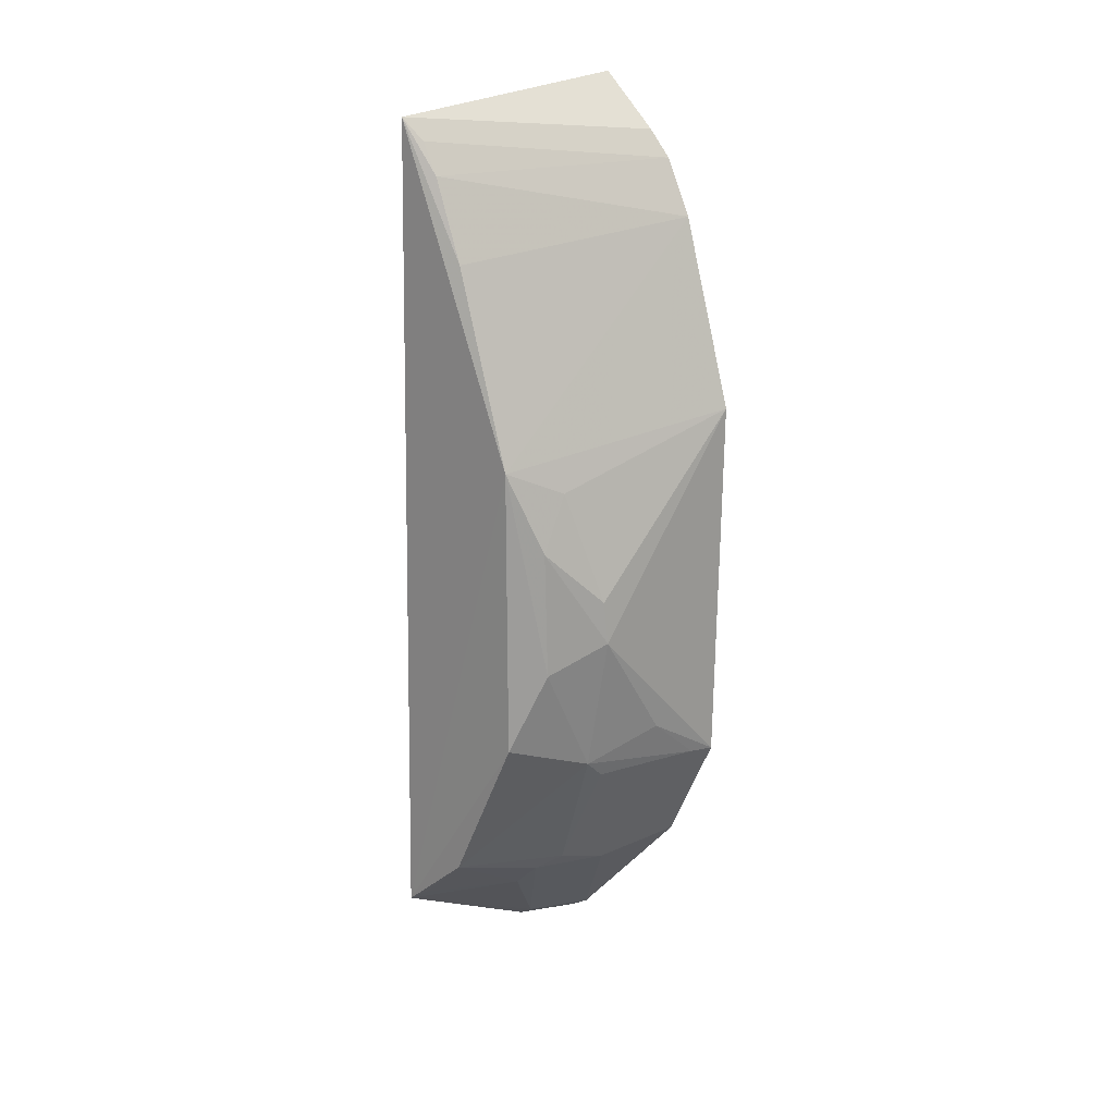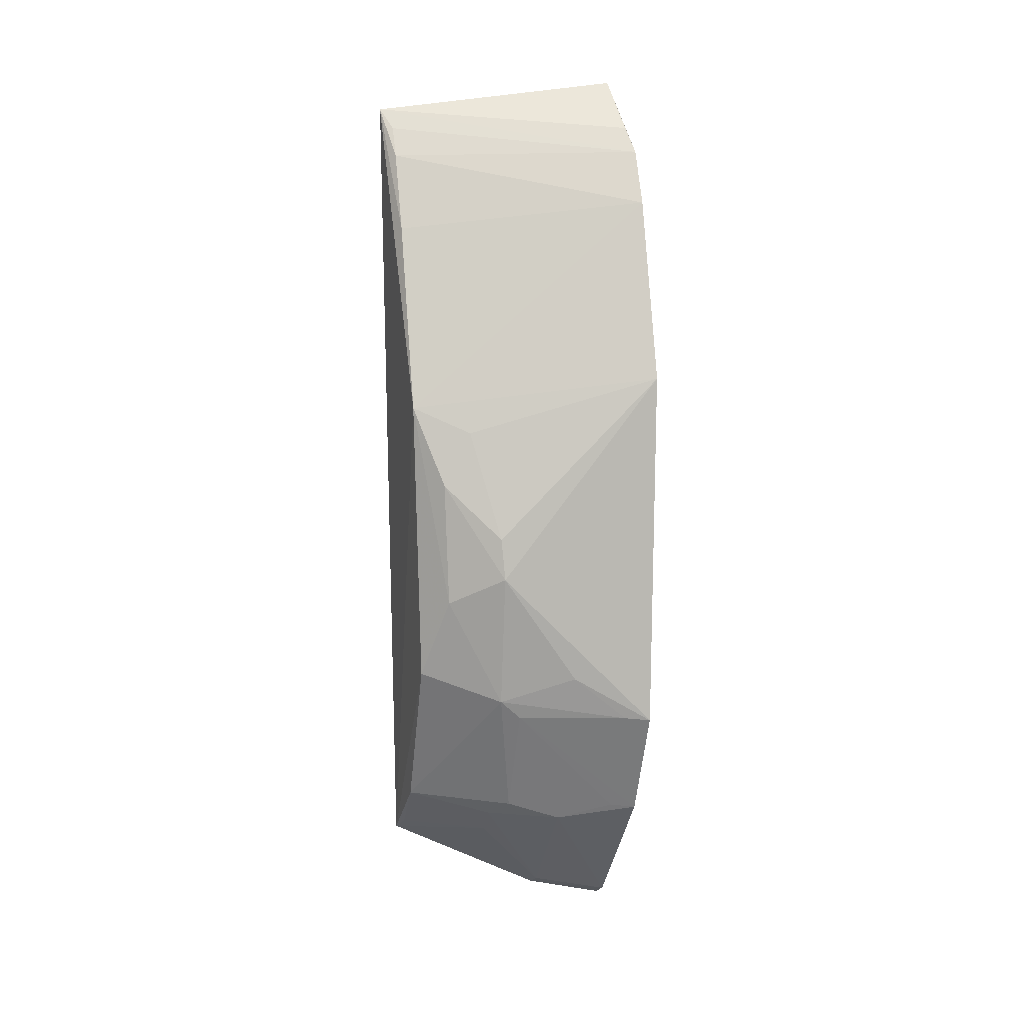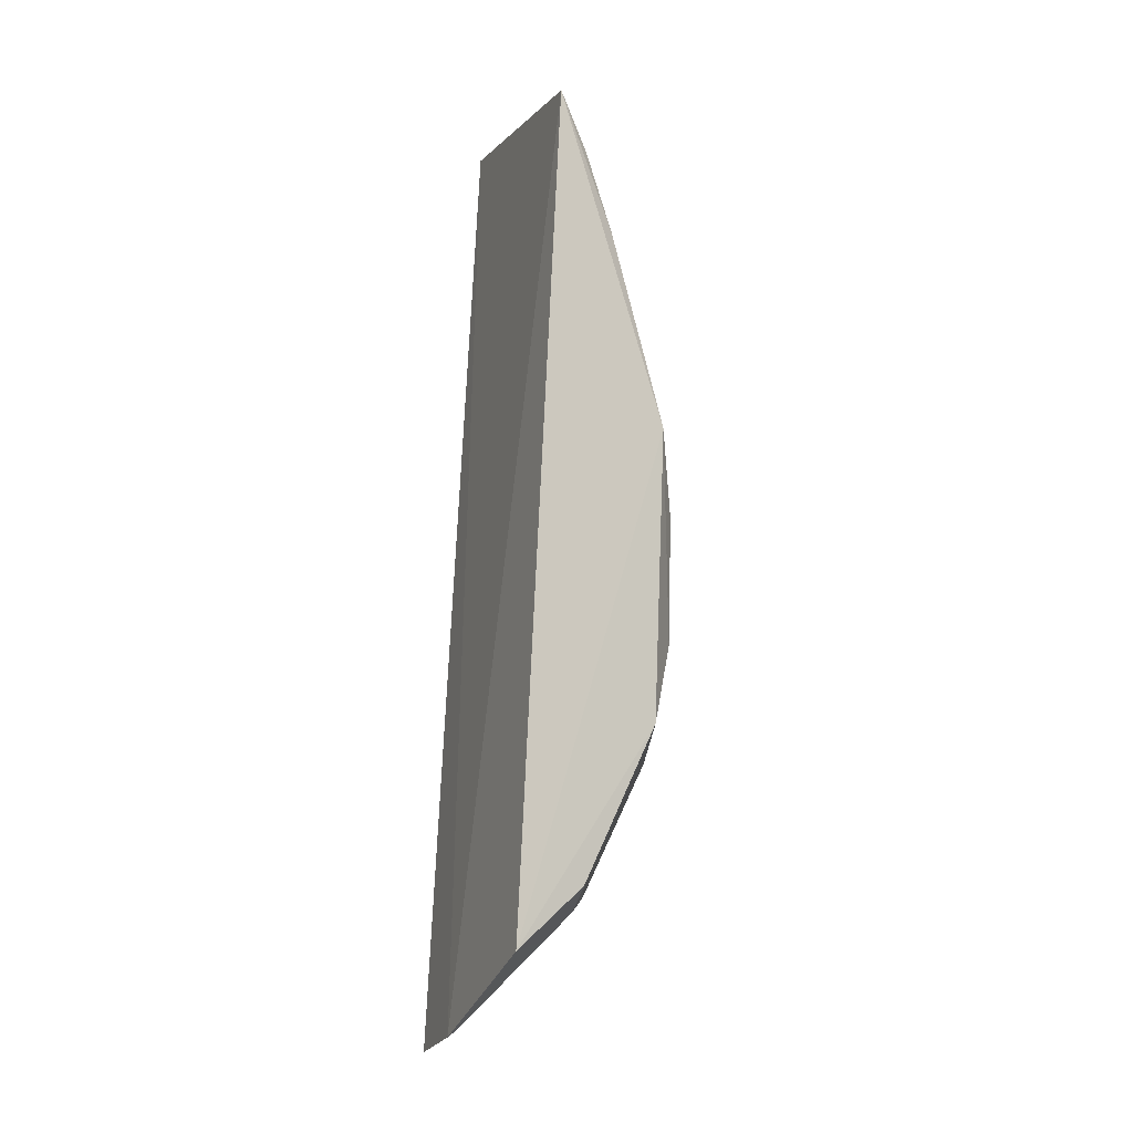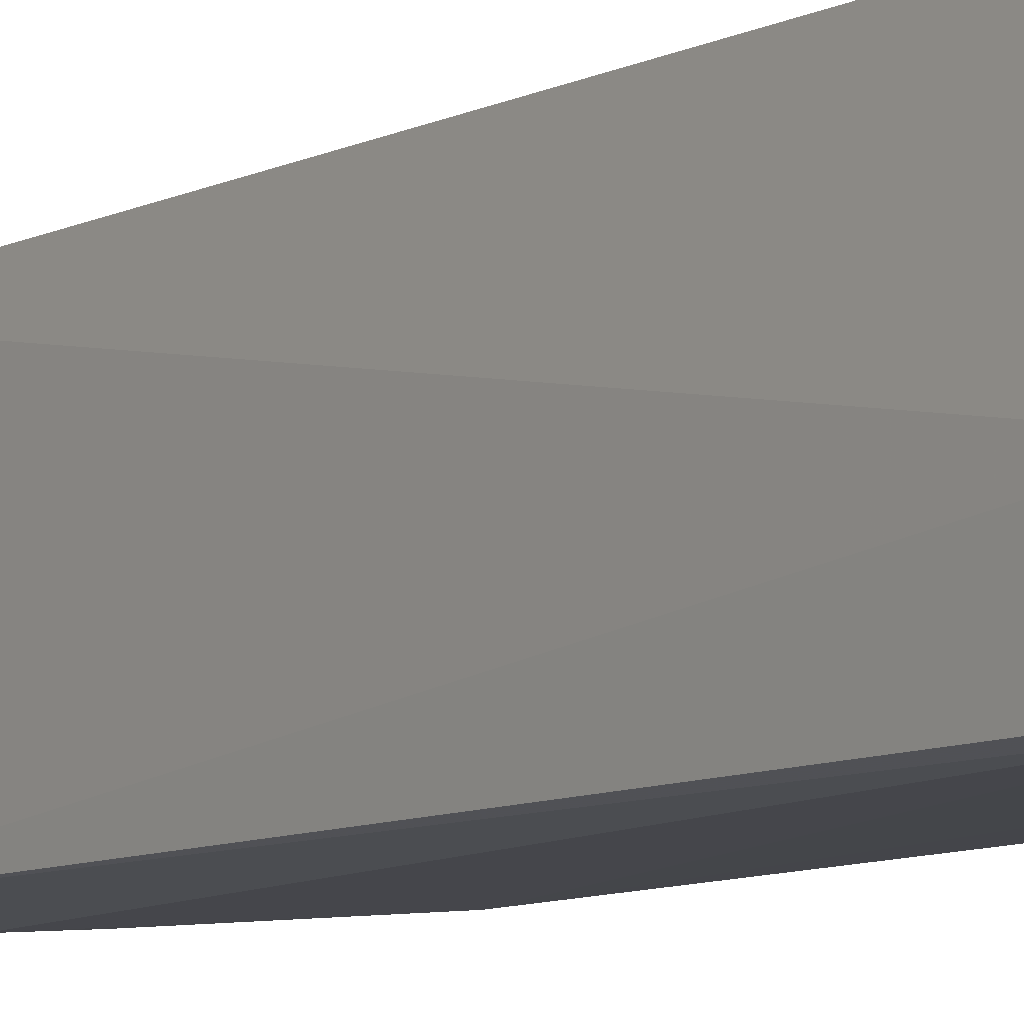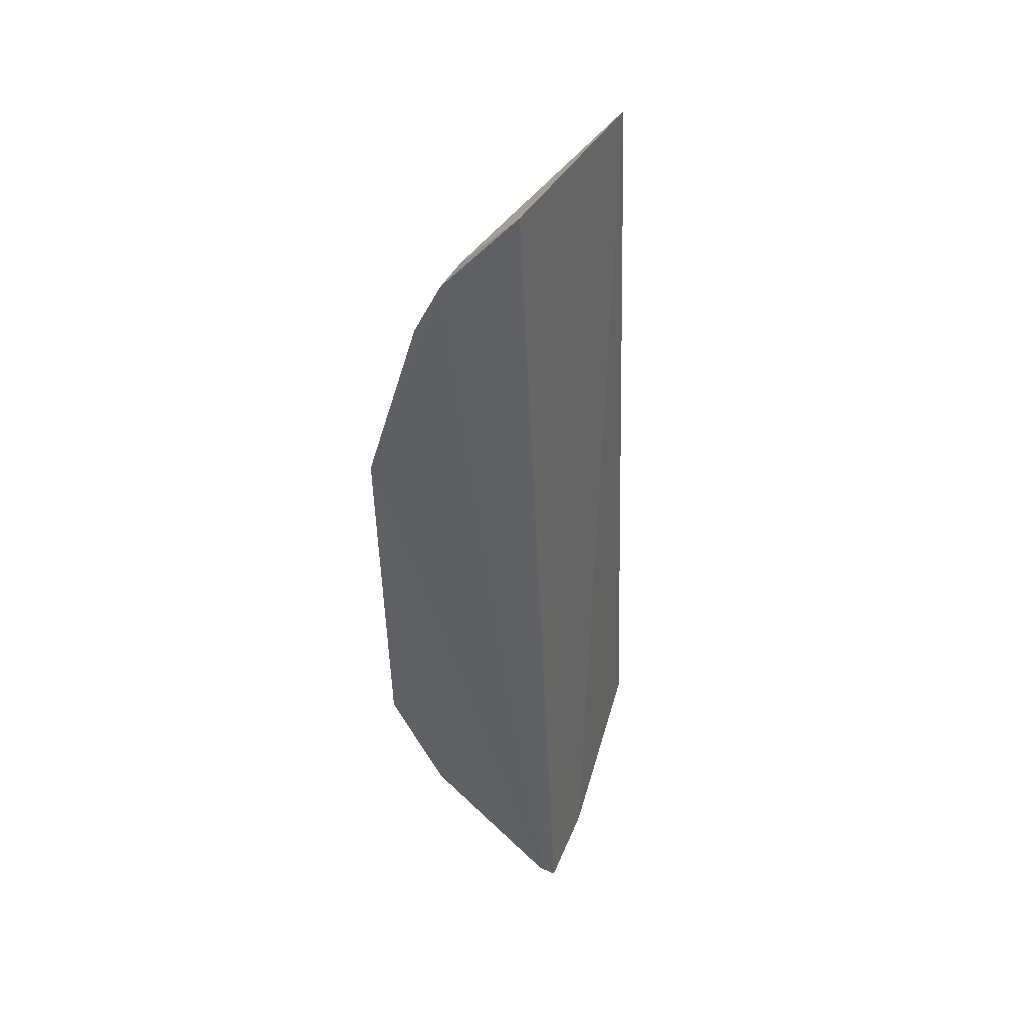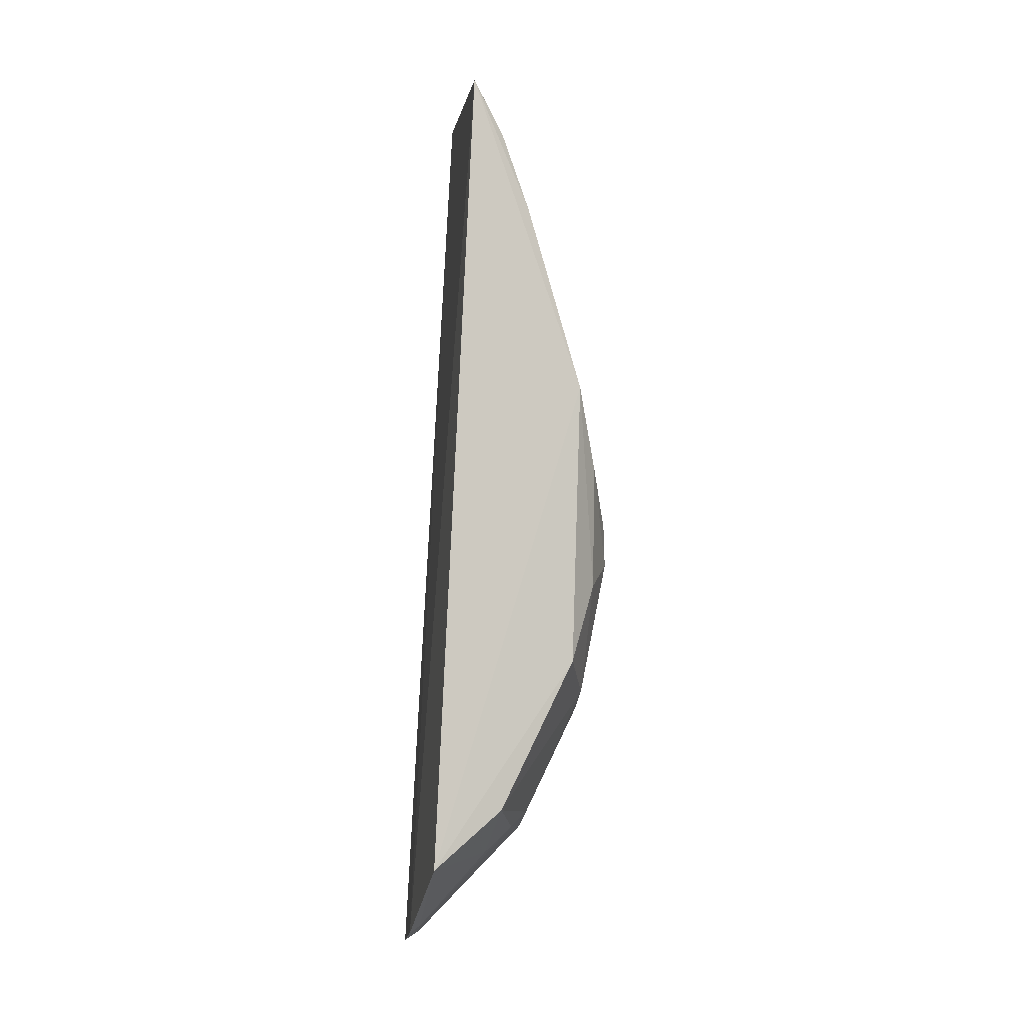
<metadata>
{"format":"obj","ext":"obj","renderer":"f3d","projection":"perspective","resolution":1024,"background":"white","views":[{"elev":17.6,"azim":-135.6,"up":"+Z"},{"elev":6.6,"azim":-102.7,"up":"+Z"},{"elev":-12.3,"azim":153.7,"up":"+Z"},{"elev":-9.3,"azim":140.9,"up":"+Y"},{"elev":43.6,"azim":18.0,"up":"+Z"},{"elev":-7.5,"azim":167.0,"up":"+Z"}]}
</metadata>
<code>
v -0.3341 0.1005 0.1944
v -0.3073 0.09728 -0.3244
v -0.3028 0.1405 -0.3157
v -0.3202 0.2385 0.1768
v -0.4128 0.1817 -0.0982
v -0.4146 0.09451 -0.1848
v -0.3882 0.09376 0.1194
v -0.3008 0.2289 -0.2734
v -0.3696 0.1393 -0.254
v -0.3632 0.09722 0.1647
v -0.3849 0.2302 0.0001849
v -0.4177 0.09298 0.01727
v -0.3734 0.09391 0.1499
v -0.316 0.09536 -0.3195
v -0.3556 0.1802 -0.2522
v -0.3539 0.2313 0.1044
v -0.3809 0.2256 -0.1576
v -0.4116 0.1837 -0.07482
v -0.3382 0.232 0.1481
v -0.309 0.1384 -0.3121
v -0.3849 0.09466 -0.2457
v -0.3971 0.2118 -0.1132
v -0.3394 0.2259 -0.2411
v -0.3979 0.181 -0.1732
v -0.3969 0.199 -0.01414
v -0.3292 0.2322 0.1649
v -0.3398 0.1798 -0.2667
v -0.3971 0.1695 -0.1834
v -0.3975 0.2143 -0.04435
v -0.4114 0.1395 -0.1586
v -0.3669 0.1695 -0.2441
v -0.3105 0.2253 -0.2671
v -0.3822 0.109 -0.2442
v -0.4118 0.109 -0.1834
f 1 2 3
f 1 3 4
f 8 4 3
f 10 1 4
f 11 4 8
f 12 5 6
f 12 7 11
f 13 1 10
f 13 10 4
f 13 7 12
f 14 3 2
f 14 13 12
f 14 2 1
f 14 1 13
f 16 11 7
f 16 4 11
f 17 11 8
f 18 5 12
f 19 7 13
f 19 16 7
f 19 4 16
f 20 14 9
f 20 3 14
f 20 9 15
f 20 8 3
f 21 9 14
f 21 14 12
f 21 12 6
f 22 11 17
f 23 17 8
f 24 22 17
f 24 5 22
f 24 17 23
f 25 18 12
f 25 12 11
f 26 19 13
f 26 13 4
f 26 4 19
f 27 20 15
f 27 8 20
f 27 15 23
f 29 11 22
f 29 25 11
f 29 18 25
f 29 22 5
f 29 5 18
f 30 6 5
f 30 5 24
f 31 24 23
f 31 23 15
f 31 28 24
f 31 15 9
f 32 27 23
f 32 23 8
f 32 8 27
f 33 9 21
f 33 21 28
f 33 31 9
f 33 28 31
f 34 24 28
f 34 30 24
f 34 6 30
f 34 28 21
f 34 21 6

</code>
